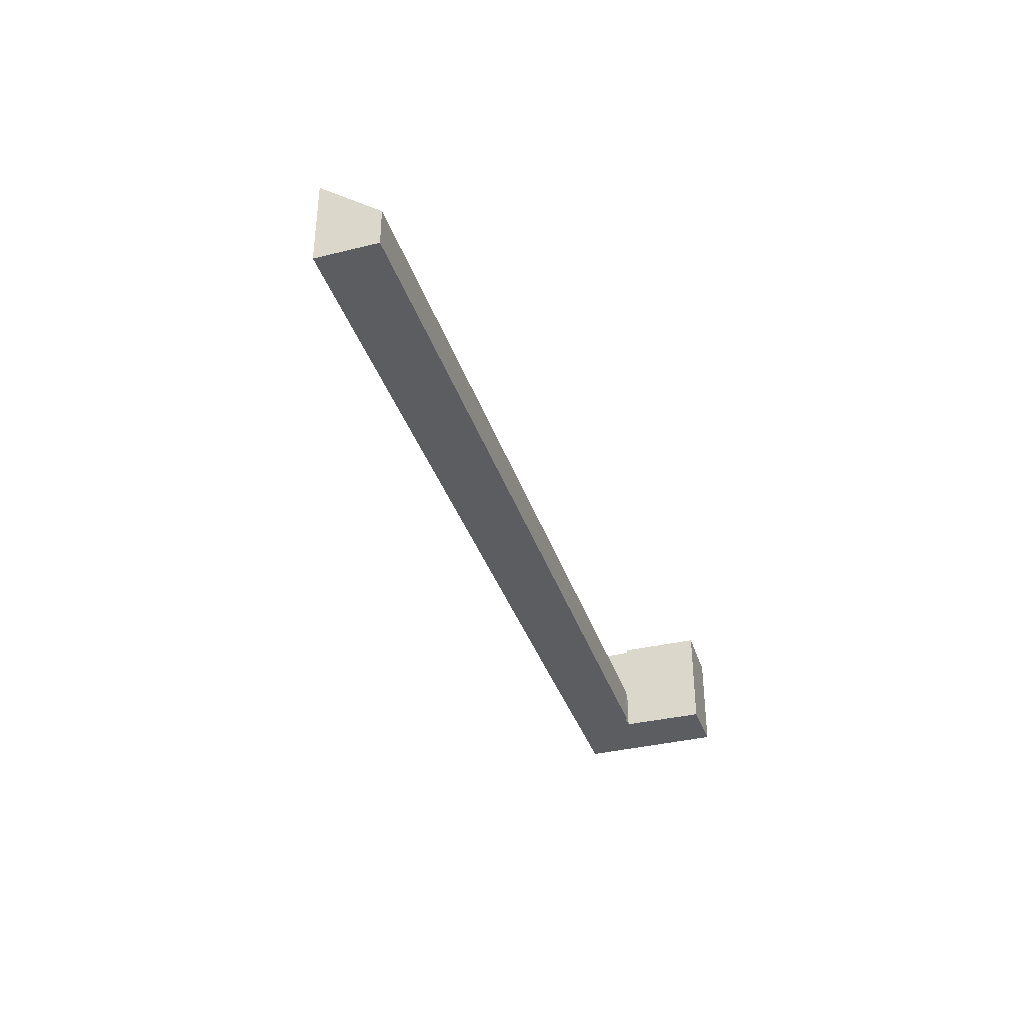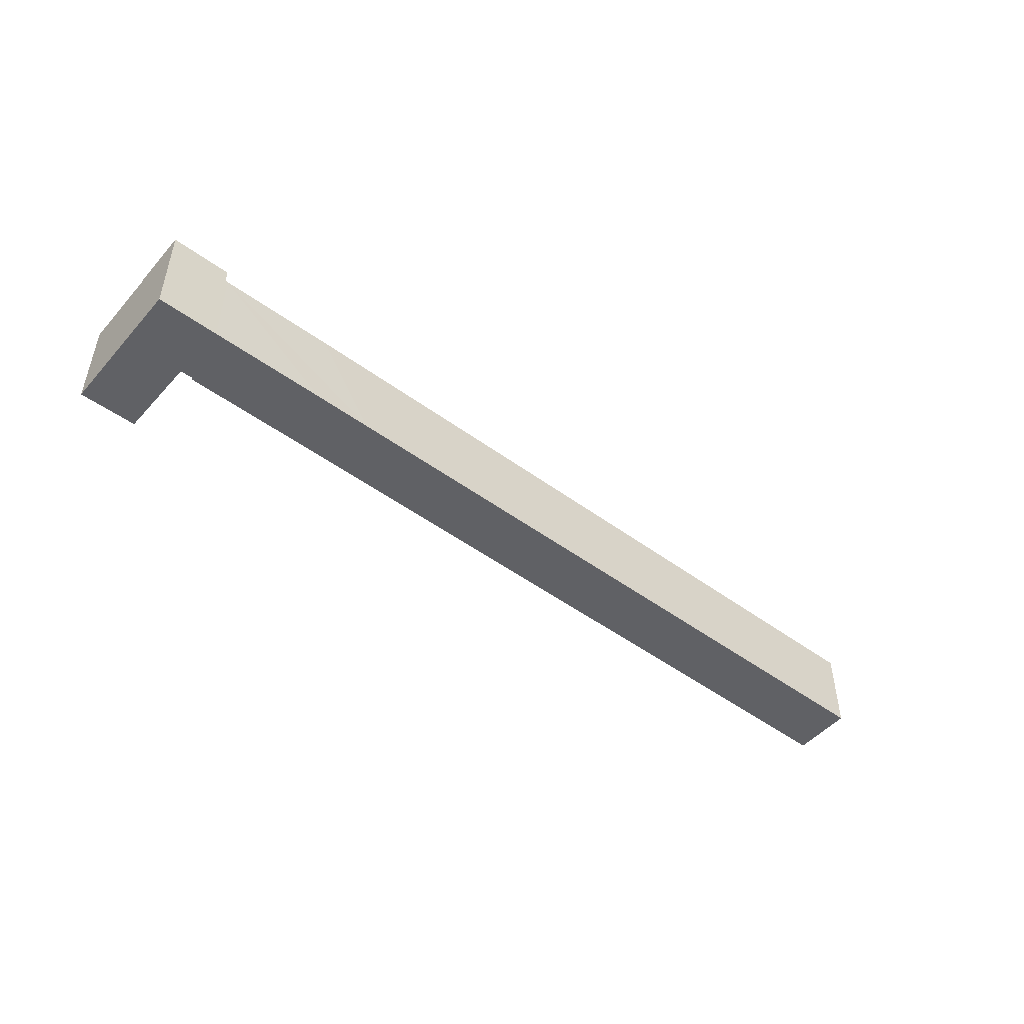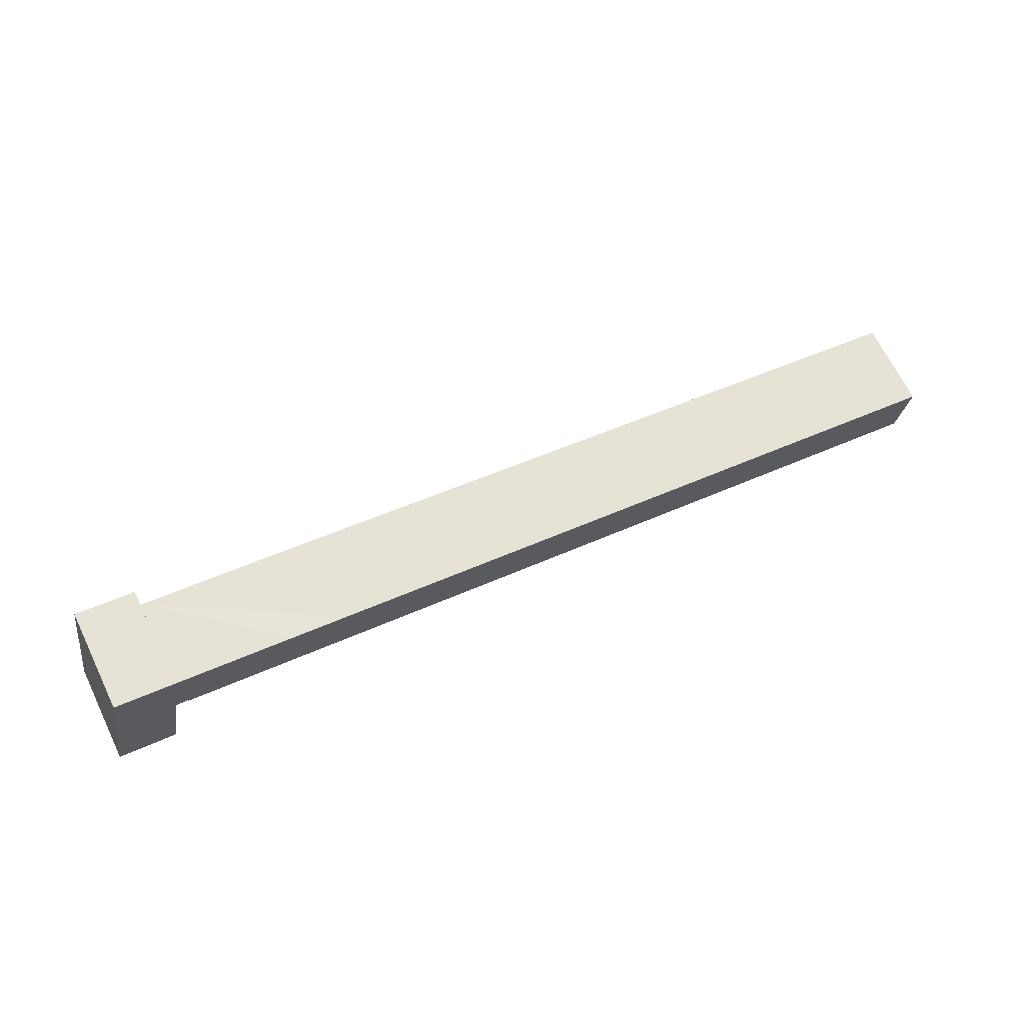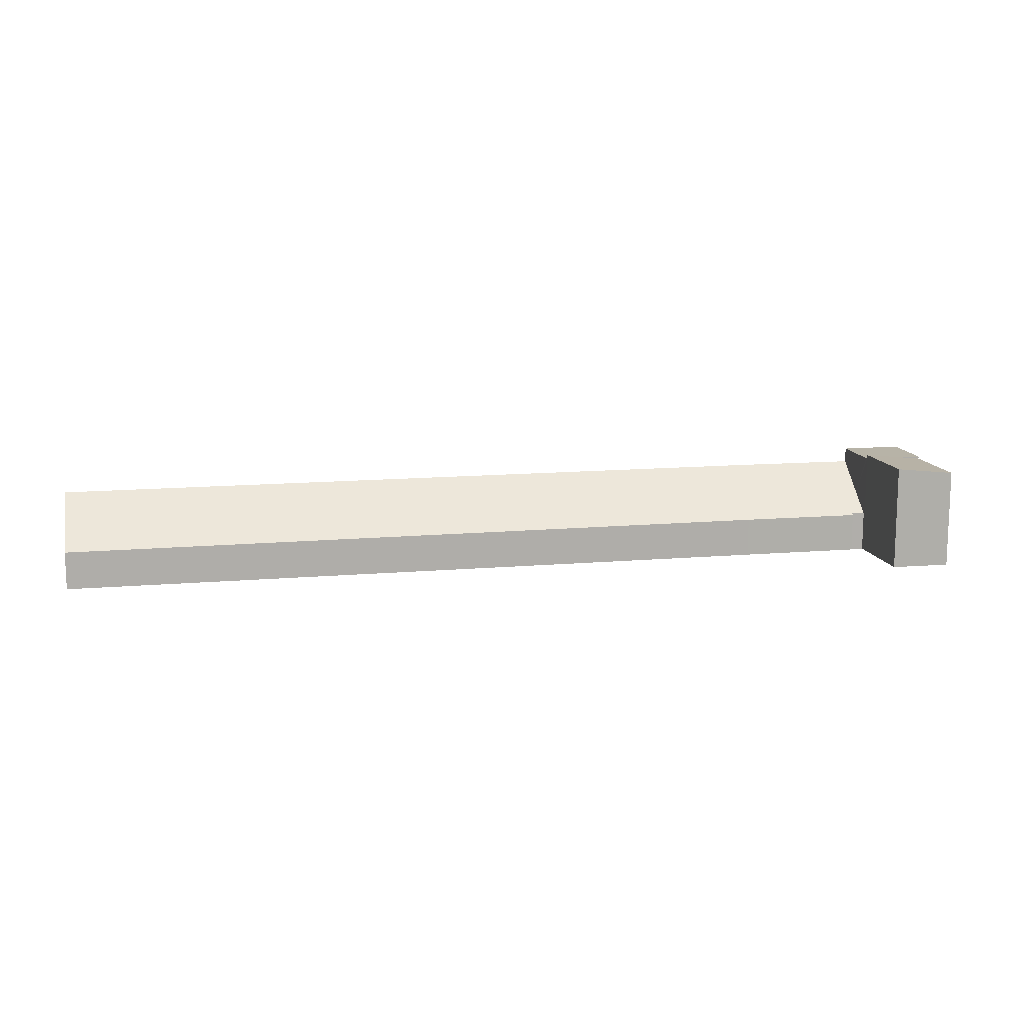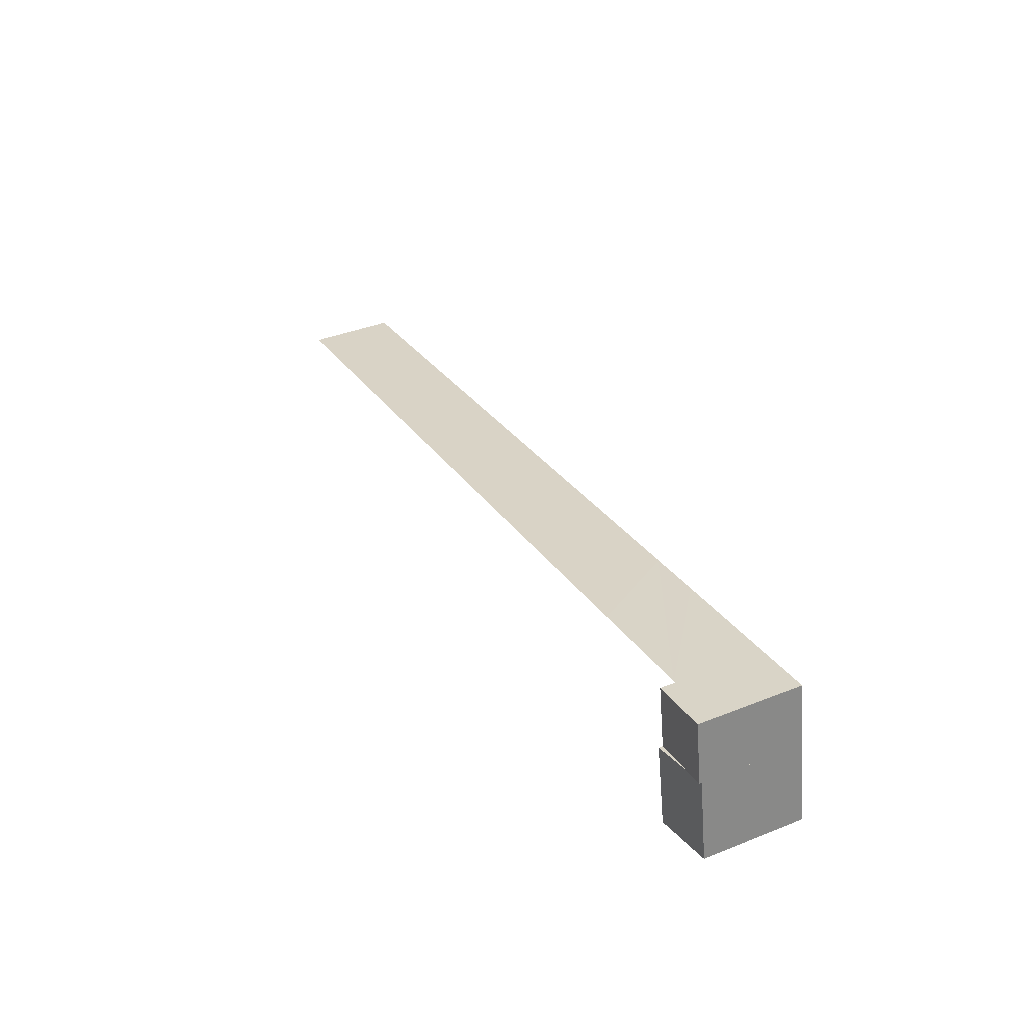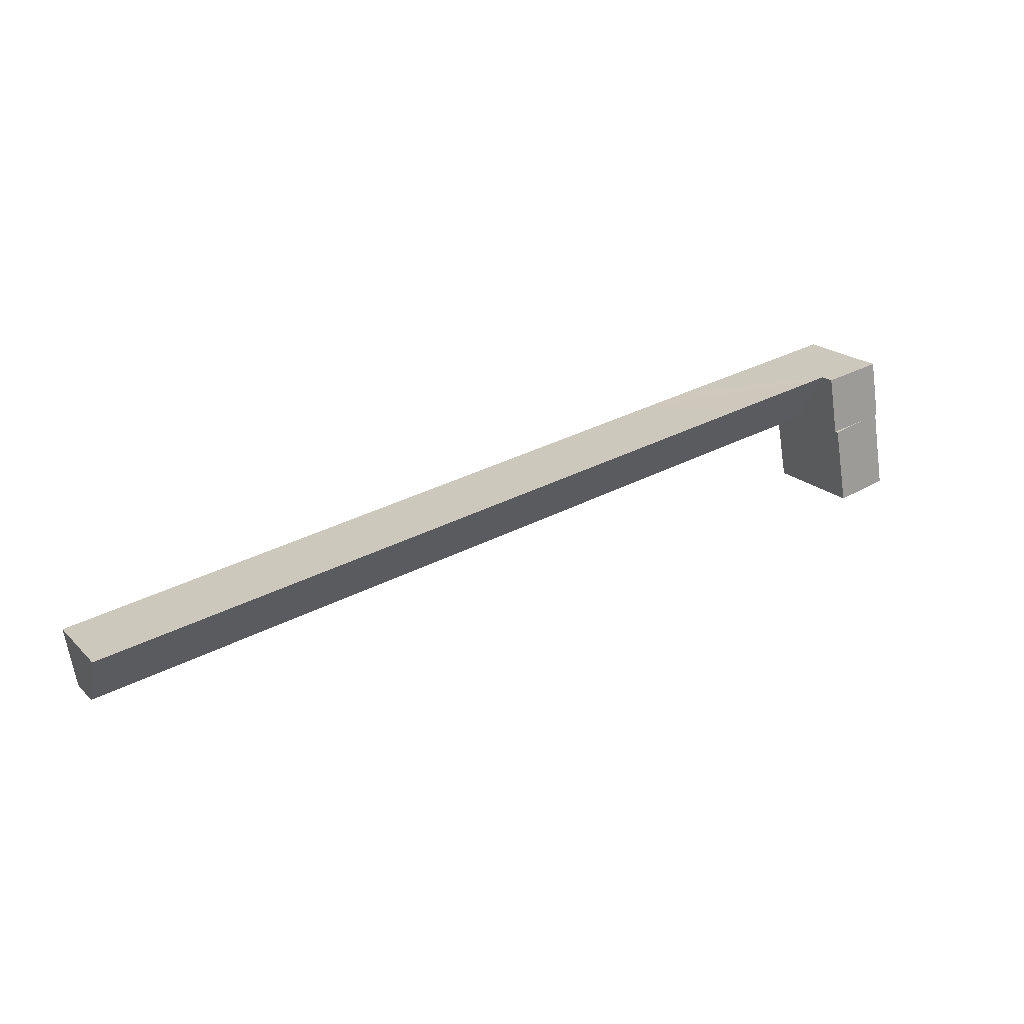
<metadata>
{"format":"obj","ext":"obj","renderer":"f3d","projection":"perspective","resolution":1024,"background":"white","views":[{"elev":-36.6,"azim":117.4,"up":"+Y"},{"elev":-48.7,"azim":-29.4,"up":"+Y"},{"elev":68.0,"azim":-26.1,"up":"+Z"},{"elev":12.6,"azim":178.5,"up":"+Y"},{"elev":38.7,"azim":-116.5,"up":"+Z"},{"elev":19.8,"azim":149.2,"up":"+Z"}]}
</metadata>
<code>
v  0 20.48 1.254e-15
v  15.05 21.74 14.54
v  11.99 21.72 -1.927
v  7.236 20.93 15.91
v  2.901 20.48 16.68
v  2.901 -1.021e-15 16.68
v  15.05 -8.905e-16 14.54
v  7.236 -9.745e-16 15.91
v  11.99 1.18e-16 -1.927
v  0 0 0
v  17.23 17.94 27
v  17.84 8.335 14.75
v  15.16 8.234 15.1
v  42.07 8.025 10.11
v  17.78 7.997 14.34
v  17.73 17.94 26.92
v  41.36 18.01 22.86
v  53.25 8.009 8.129
v  53.25 18 20.76
v  187.9 7.821 -15.74
v  190 17.93 -3.332
v  190 2.04e-16 -3.332
v  53.25 -1.271e-15 20.76
v  41.36 -1.399e-15 22.86
v  17.73 -1.648e-15 26.92
v  17.23 -1.654e-15 27
v  187.9 9.64e-16 -15.74
v  53.25 -4.978e-16 8.129
v  42.07 -6.191e-16 10.11
v  17.78 -8.779e-16 14.34
v  17.84 -9.034e-16 14.75
v  15.16 -9.244e-16 15.1
v  15.05 20.93 14.54
v  17.23 20.93 27
v  15.16 20.93 15.1
v  5.067 20.93 29.12
v  2.901 20.93 16.68
v  5.067 -1.783e-15 29.12
g defaultobject
f 1 2 3
f 2 1 4
f 4 1 5
f 6 4 5
f 4 6 2
f 2 6 7
f 7 6 8
f 7 3 2
f 3 7 9
f 9 1 3
f 1 9 10
f 10 5 1
f 5 10 6
f 8 9 7
f 9 8 6
f 9 6 10
f 11 12 13
f 12 14 15
f 14 12 11
f 14 11 16
f 14 16 17
f 14 17 18
f 18 17 19
f 18 19 20
f 20 19 21
f 19 22 21
f 22 19 23
f 23 19 17
f 23 17 16
f 23 16 24
f 24 16 25
f 25 16 11
f 25 11 26
f 22 20 21
f 20 22 27
f 27 18 20
f 18 27 28
f 18 28 14
f 14 28 29
f 14 29 15
f 15 29 30
f 31 13 12
f 13 31 32
f 15 31 12
f 31 15 30
f 13 26 11
f 26 13 32
f 32 31 26
f 23 27 22
f 27 23 28
f 28 23 24
f 28 24 29
f 29 24 25
f 29 25 31
f 29 31 30
f 31 25 26
f 33 34 35
f 34 33 4
f 34 4 36
f 36 4 37
f 6 36 37
f 36 6 38
f 38 34 36
f 34 38 26
f 26 35 34
f 35 26 33
f 33 26 7
f 7 26 32
f 4 6 37
f 6 4 33
f 6 33 8
f 8 33 7
f 6 26 38
f 26 6 8
f 26 8 7
f 26 7 32

</code>
